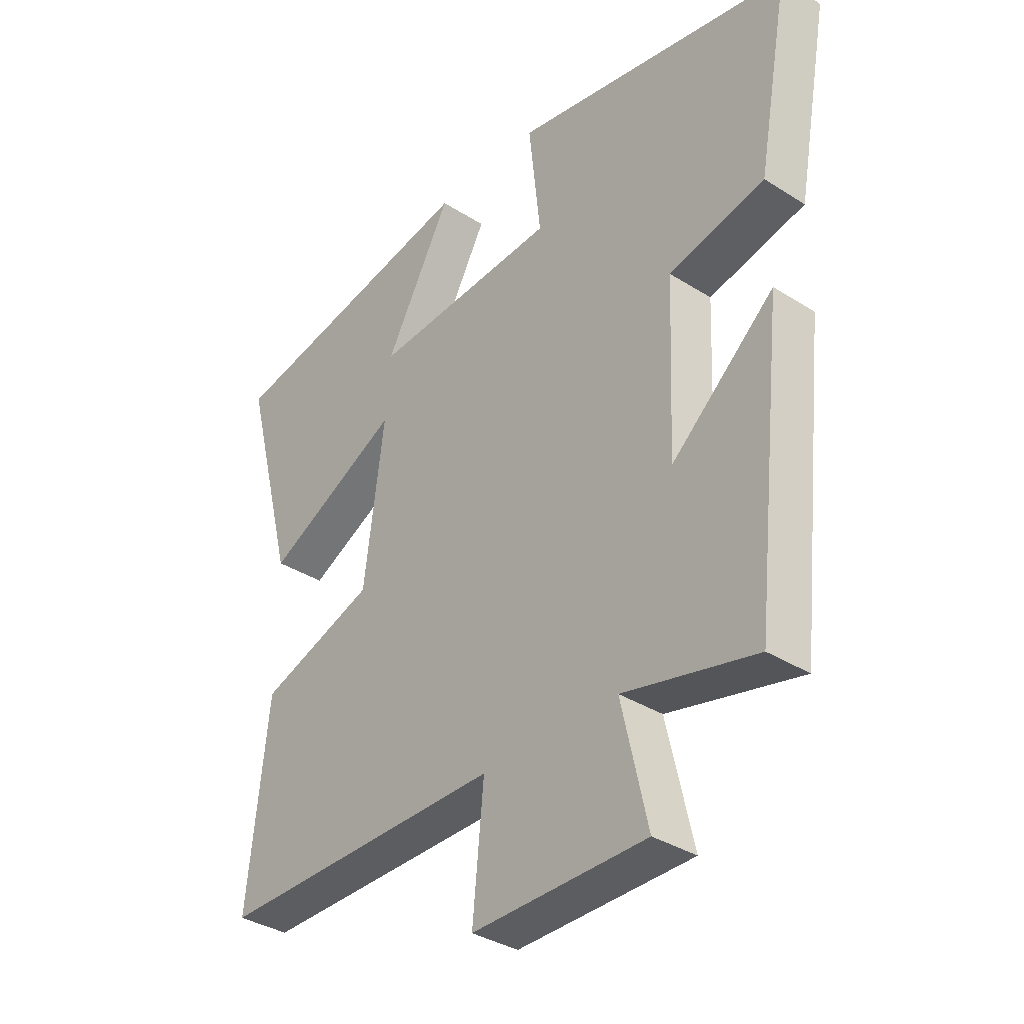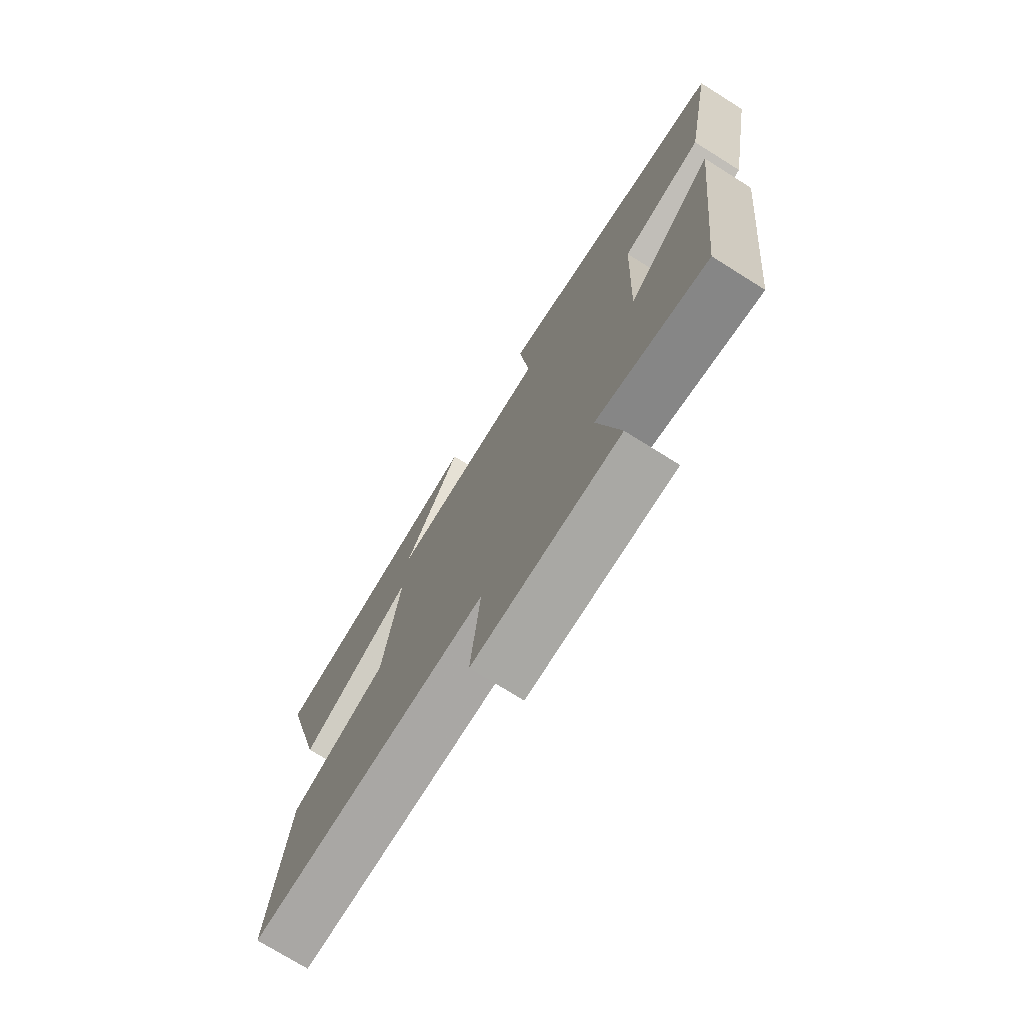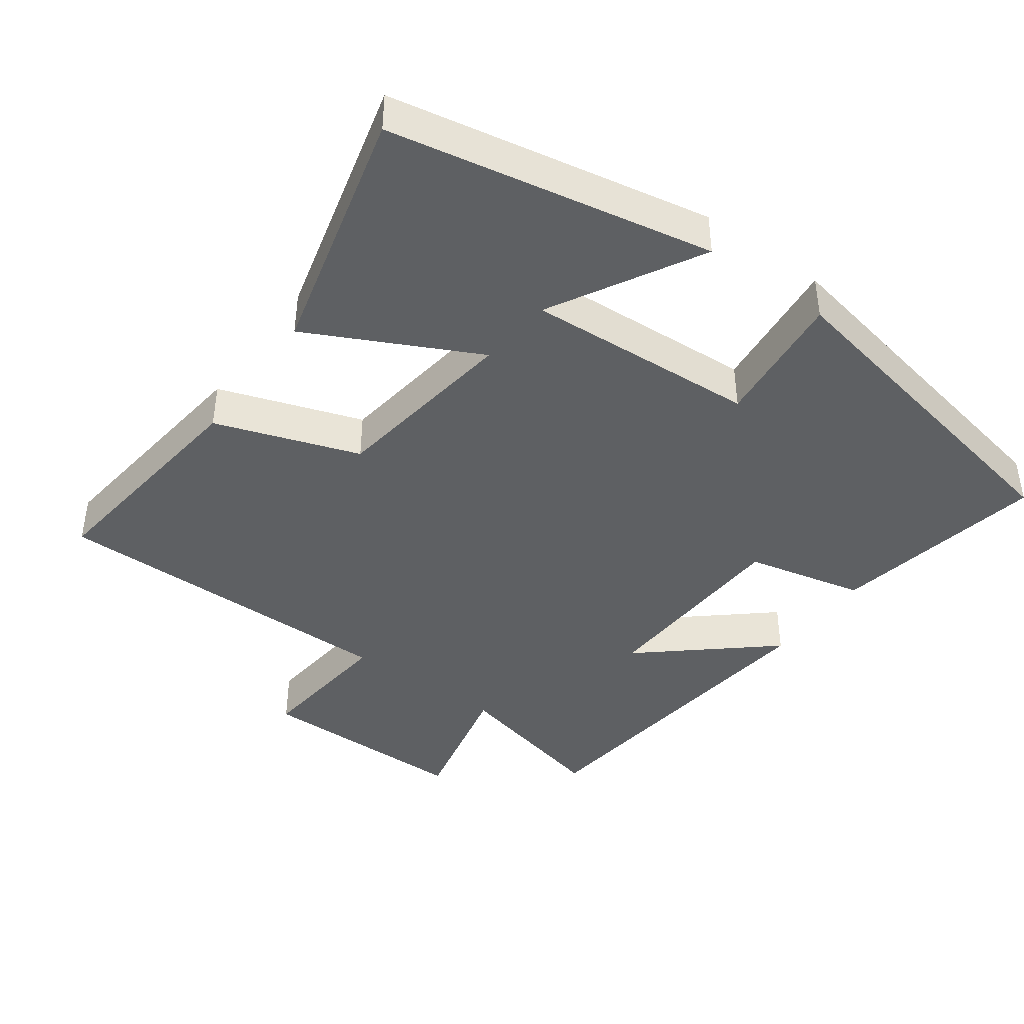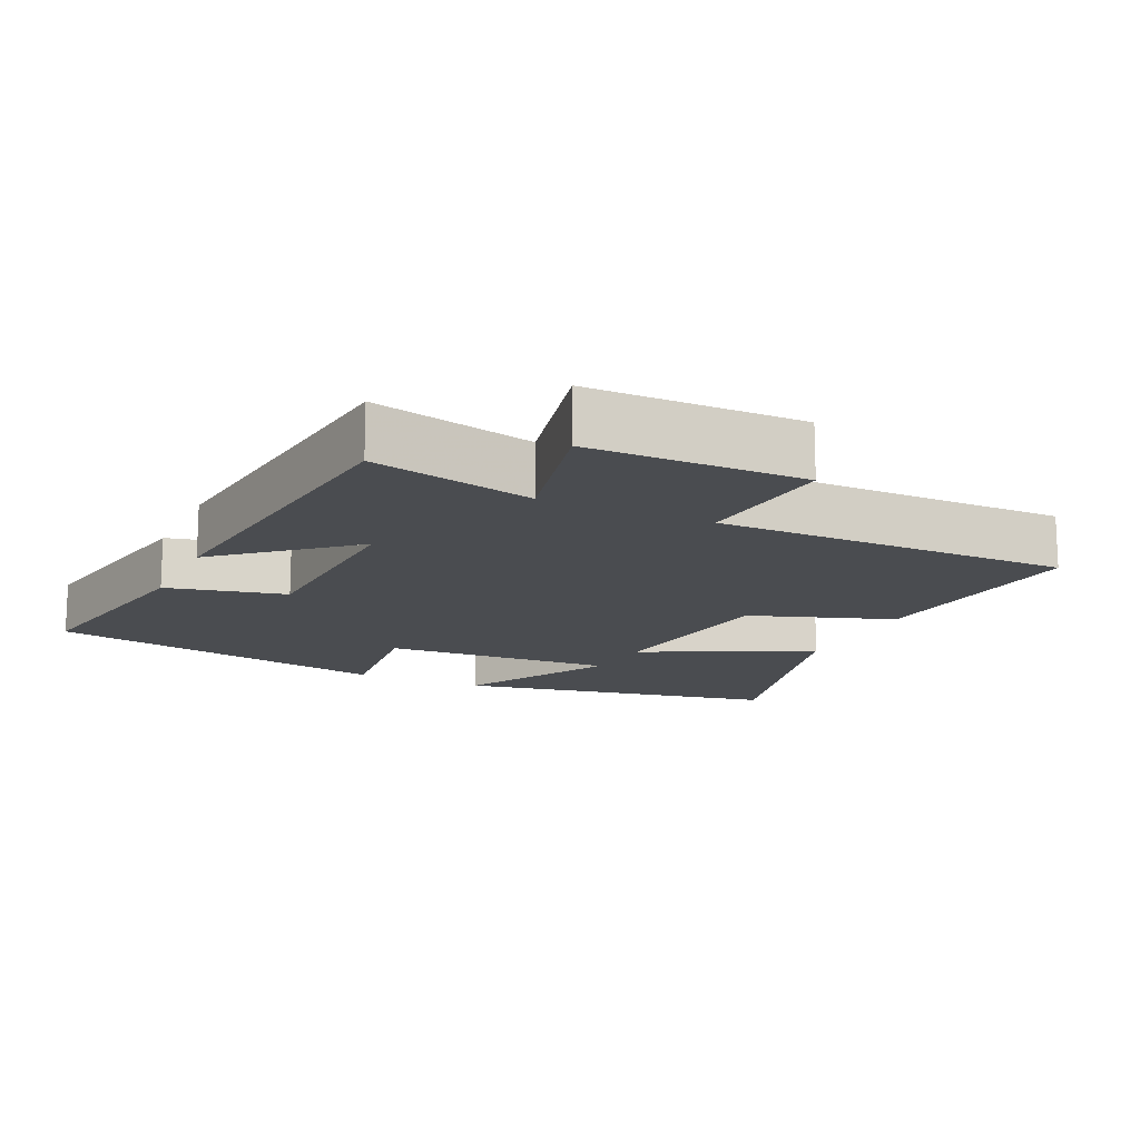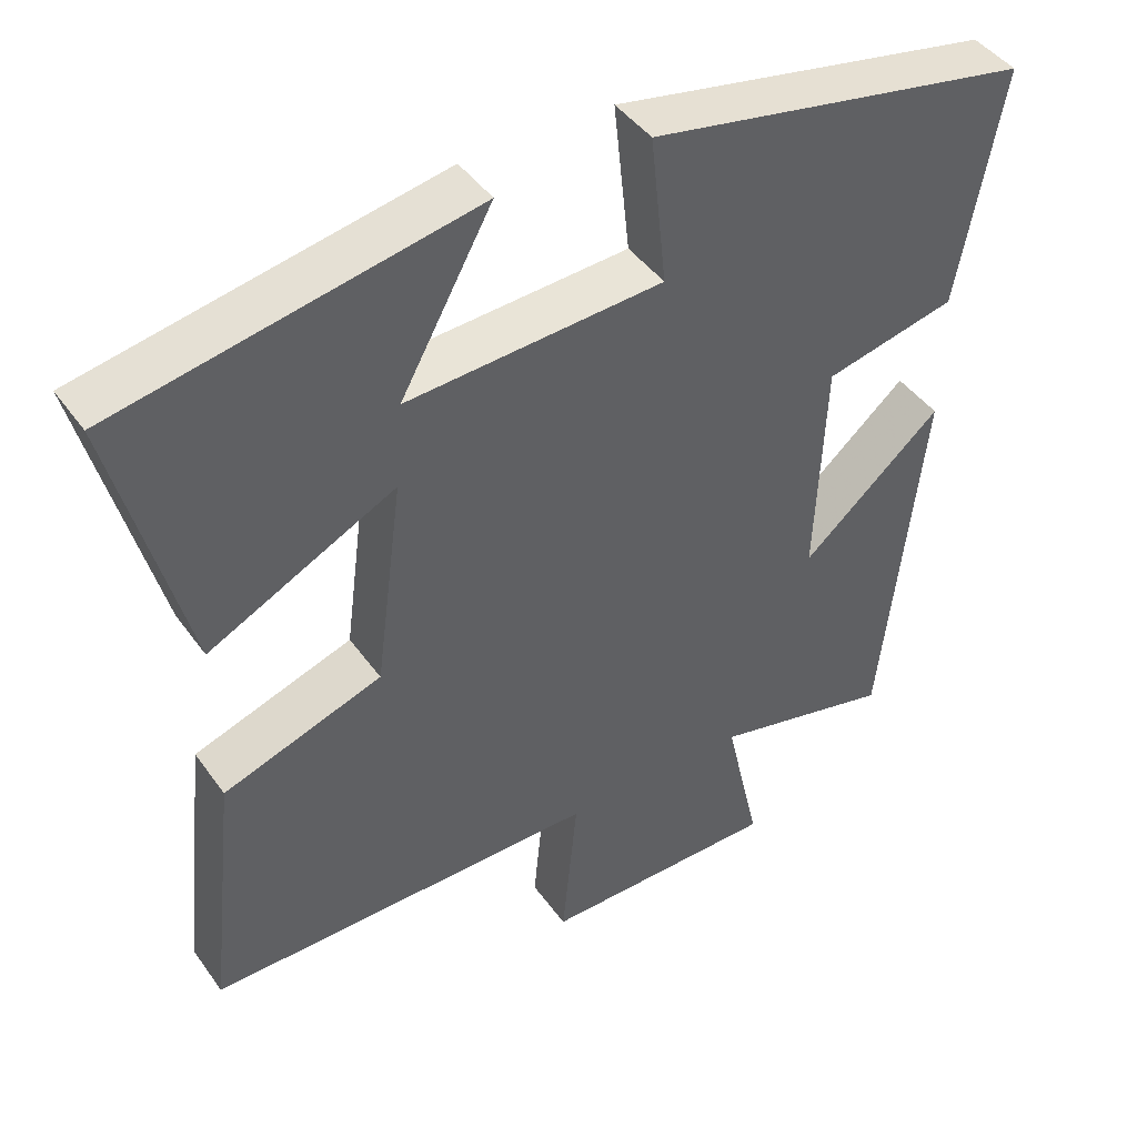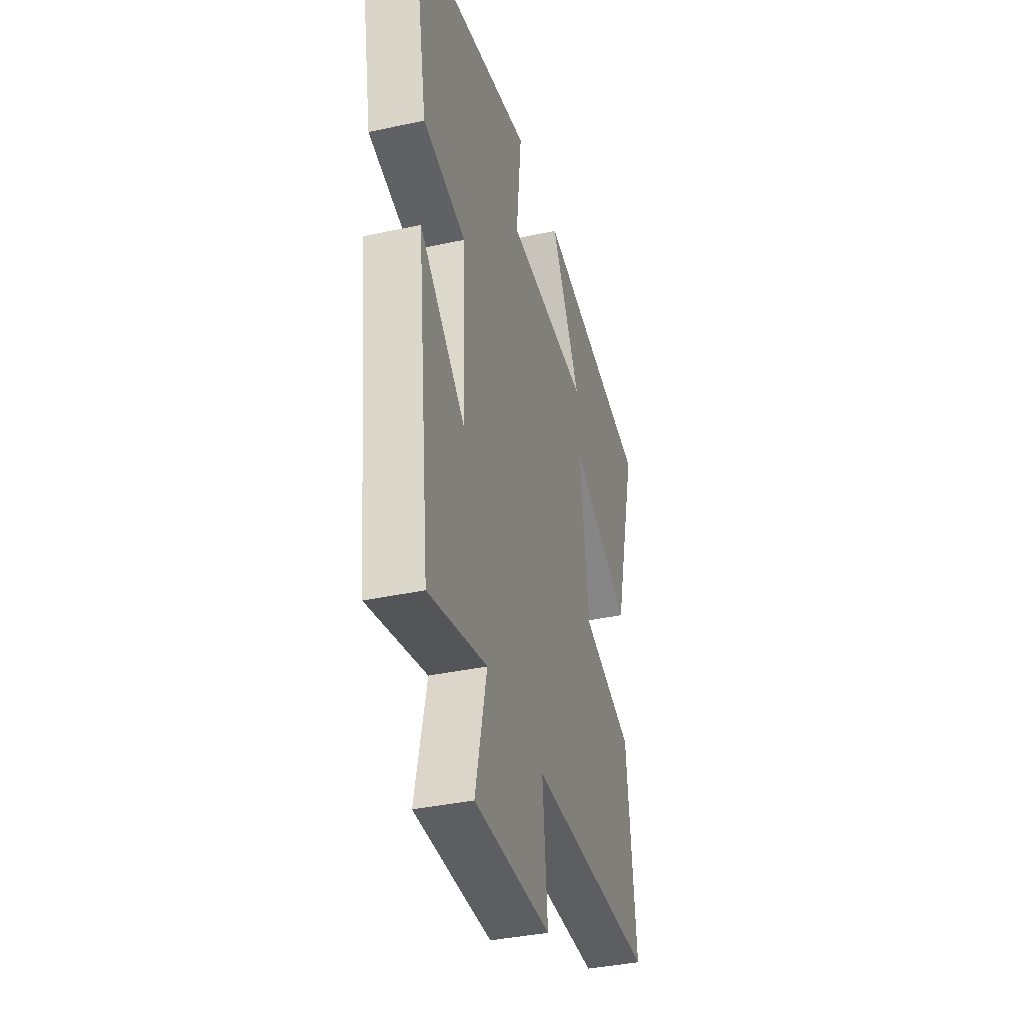
<metadata>
{"format":"obj","ext":"obj","renderer":"f3d","projection":"perspective","resolution":1024,"background":"white","views":[{"elev":-35.4,"azim":49.9,"up":"+Z"},{"elev":-74.6,"azim":58.0,"up":"+Z"},{"elev":-42.1,"azim":-36.1,"up":"+Y"},{"elev":-14.9,"azim":155.0,"up":"+Y"},{"elev":43.9,"azim":-33.0,"up":"+Z"},{"elev":-37.4,"azim":105.5,"up":"+Z"}]}
</metadata>
<code>
v -0.593 0.07 0.411
v -0.13 0.07 0.5
v -0.249 0.07 0.284
v 0.083 0.07 0.304
v 0.062 0.07 0.5
v 0.557 0.07 0.405
v 0.5 0.07 0.097
v 0.33 0.07 0.058
v 0.318 0.07 -0.232
v 0.5 0.07 -0.075
v 0.447 0.07 -0.555
v 0.213 0.07 -0.5
v 0.259 0.07 -0.702
v -0.049 0.07 -0.704
v -0.029 0.07 -0.5
v -0.537 0.07 -0.502
v -0.5 0.07 -0.17
v -0.294 0.07 -0.099
v -0.258 0.07 0.173
v -0.5 0.07 0.052
v -0.593 0 0.411
v -0.13 0 0.5
v -0.249 0 0.284
v 0.083 0 0.304
v 0.062 0 0.5
v 0.557 0 0.405
v 0.5 0 0.097
v 0.33 0 0.058
v 0.318 0 -0.232
v 0.5 0 -0.075
v 0.447 0 -0.555
v 0.213 0 -0.5
v 0.259 0 -0.702
v -0.049 0 -0.704
v -0.029 0 -0.5
v -0.537 0 -0.502
v -0.5 0 -0.17
v -0.294 0 -0.099
v -0.258 0 0.173
v -0.5 0 0.052
f 19 20 1
f 15 16 17 18
f 15 18 19
f 12 13 14 15
f 12 15 19
f 9 10 11 12
f 8 9 12 19
f 4 5 6 7
f 3 4 7 8
f 1 2 3
f 1 3 8 19
f 21 40 39
f 38 37 36 35
f 39 38 35
f 35 34 33 32
f 39 35 32
f 32 31 30 29
f 39 32 29 28
f 27 26 25 24
f 28 27 24 23
f 23 22 21
f 39 28 23 21
f 1 21 22 2
f 2 22 23 3
f 3 23 24 4
f 4 24 25 5
f 5 25 26 6
f 6 26 27 7
f 7 27 28 8
f 8 28 29 9
f 9 29 30 10
f 10 30 31 11
f 11 31 32 12
f 12 32 33 13
f 13 33 34 14
f 14 34 35 15
f 15 35 36 16
f 16 36 37 17
f 17 37 38 18
f 18 38 39 19
f 19 39 40 20
f 20 40 21 1

</code>
